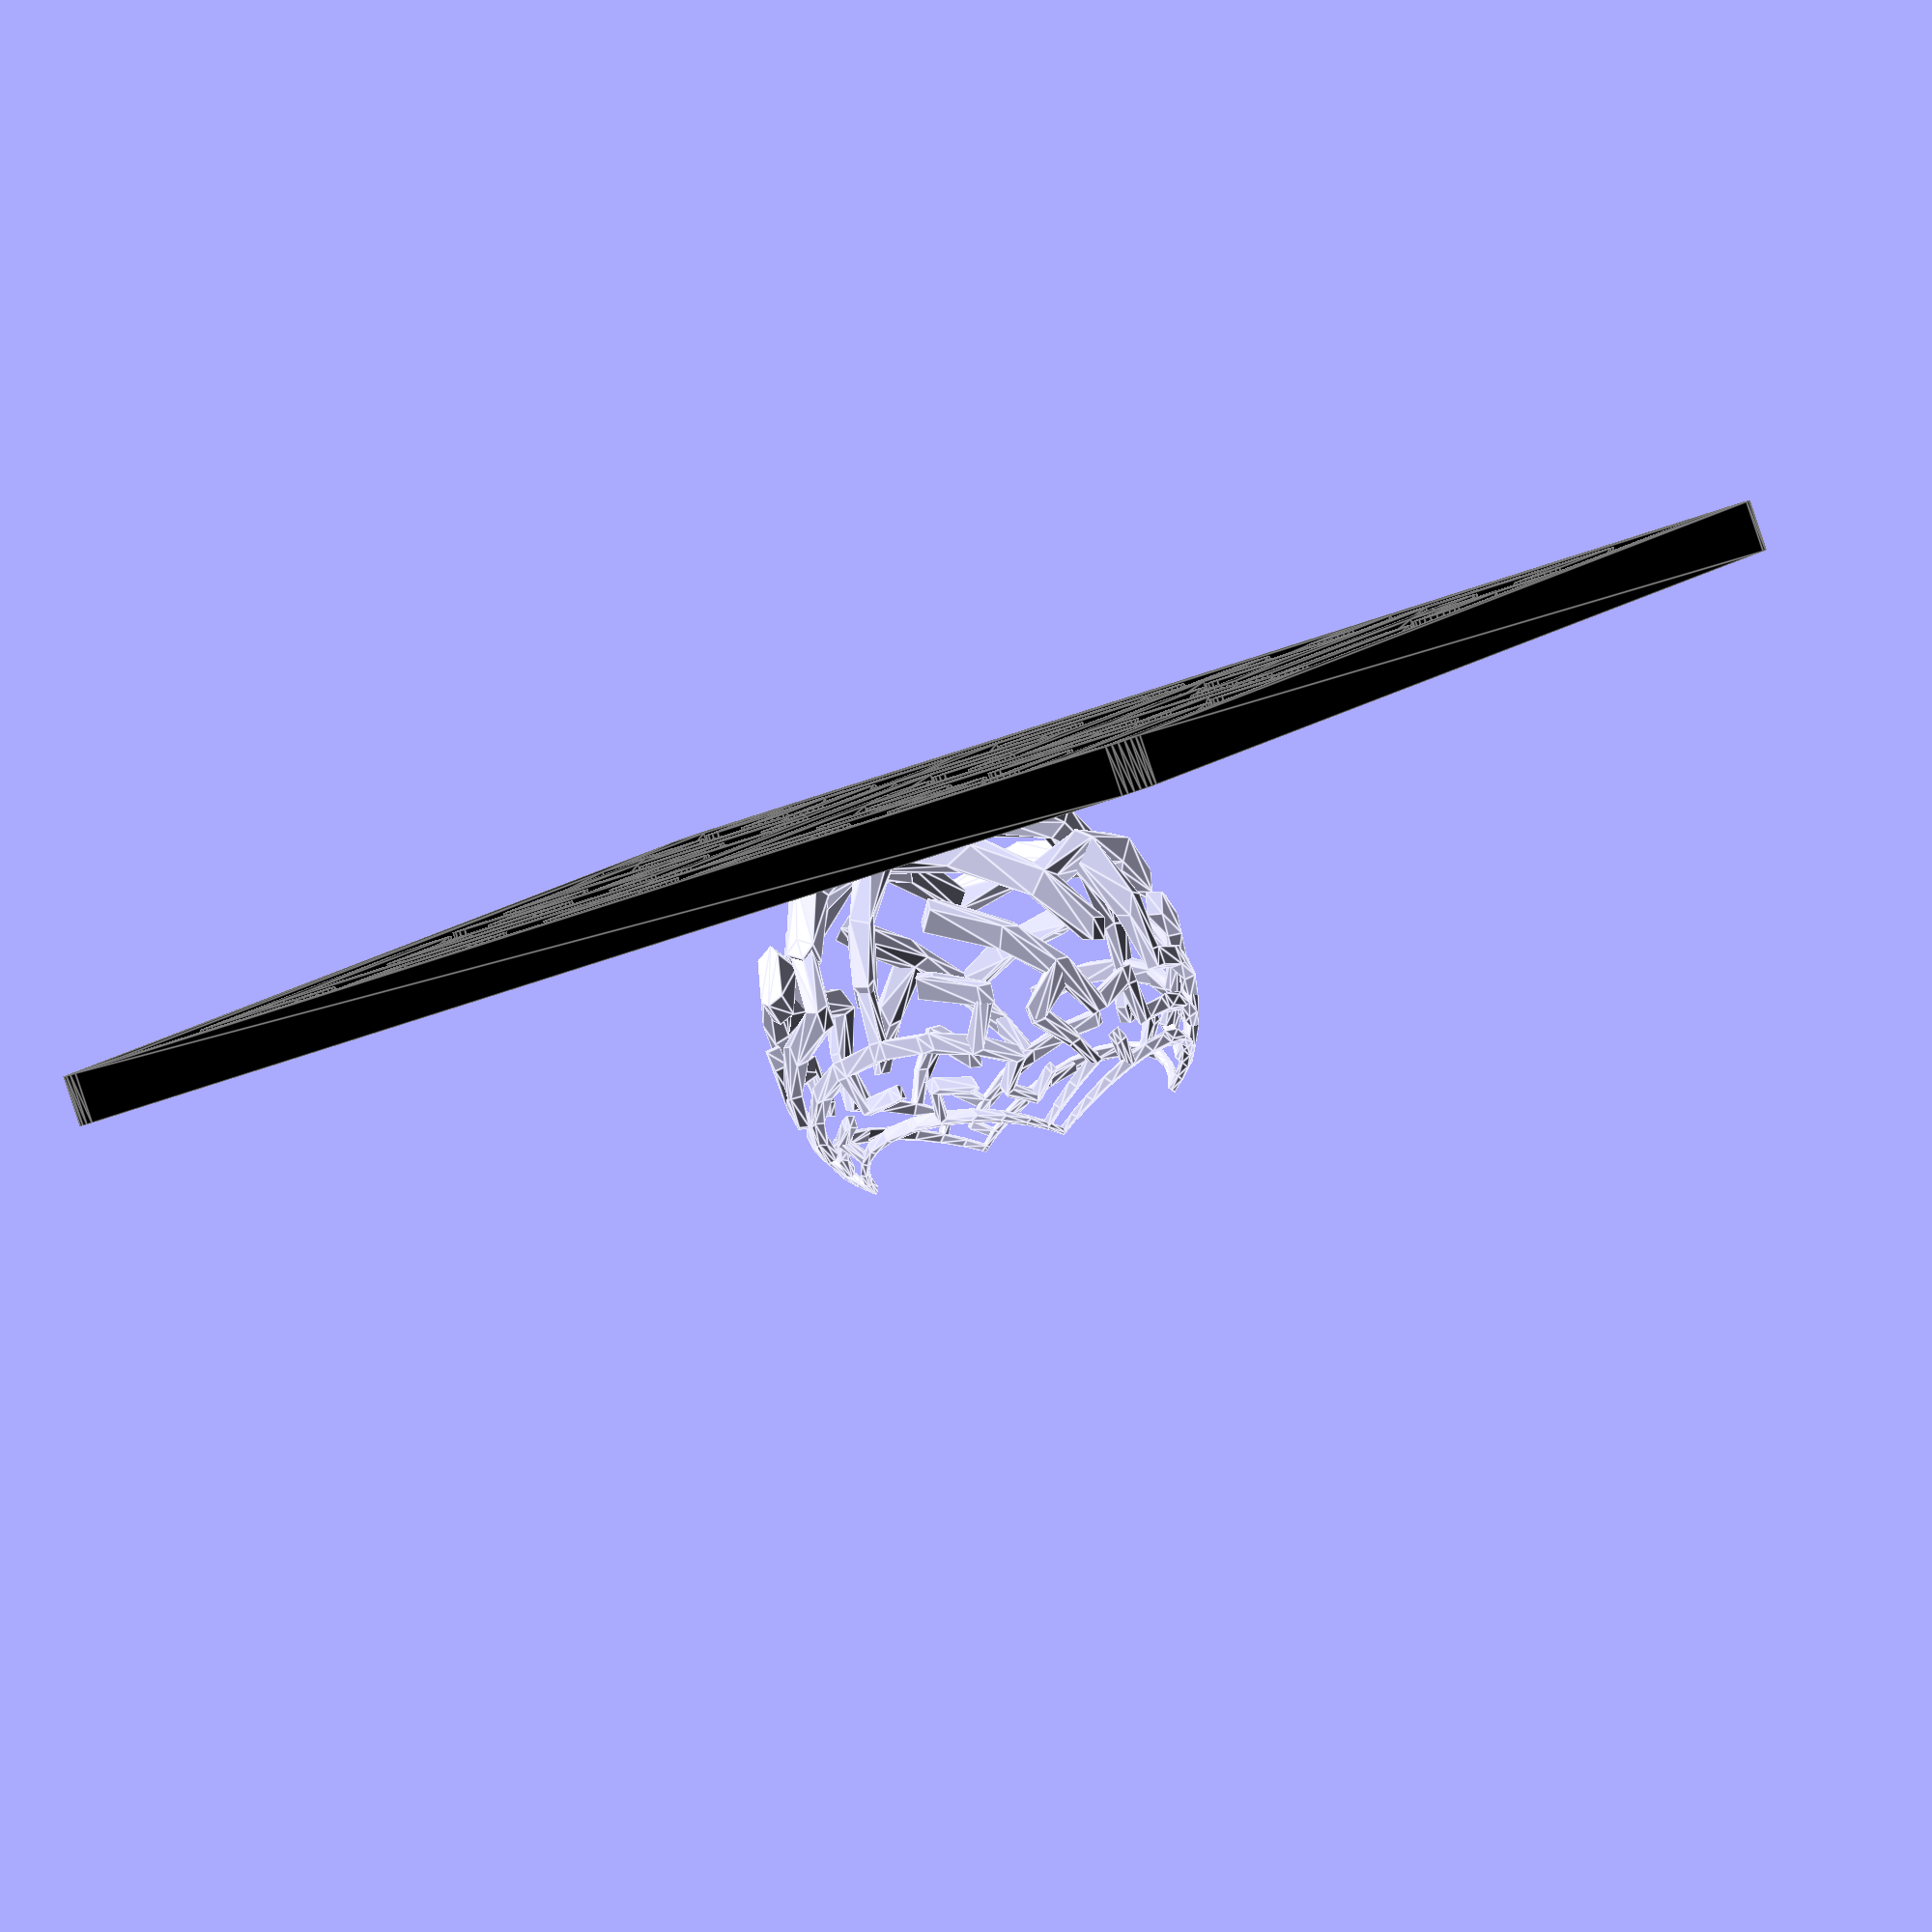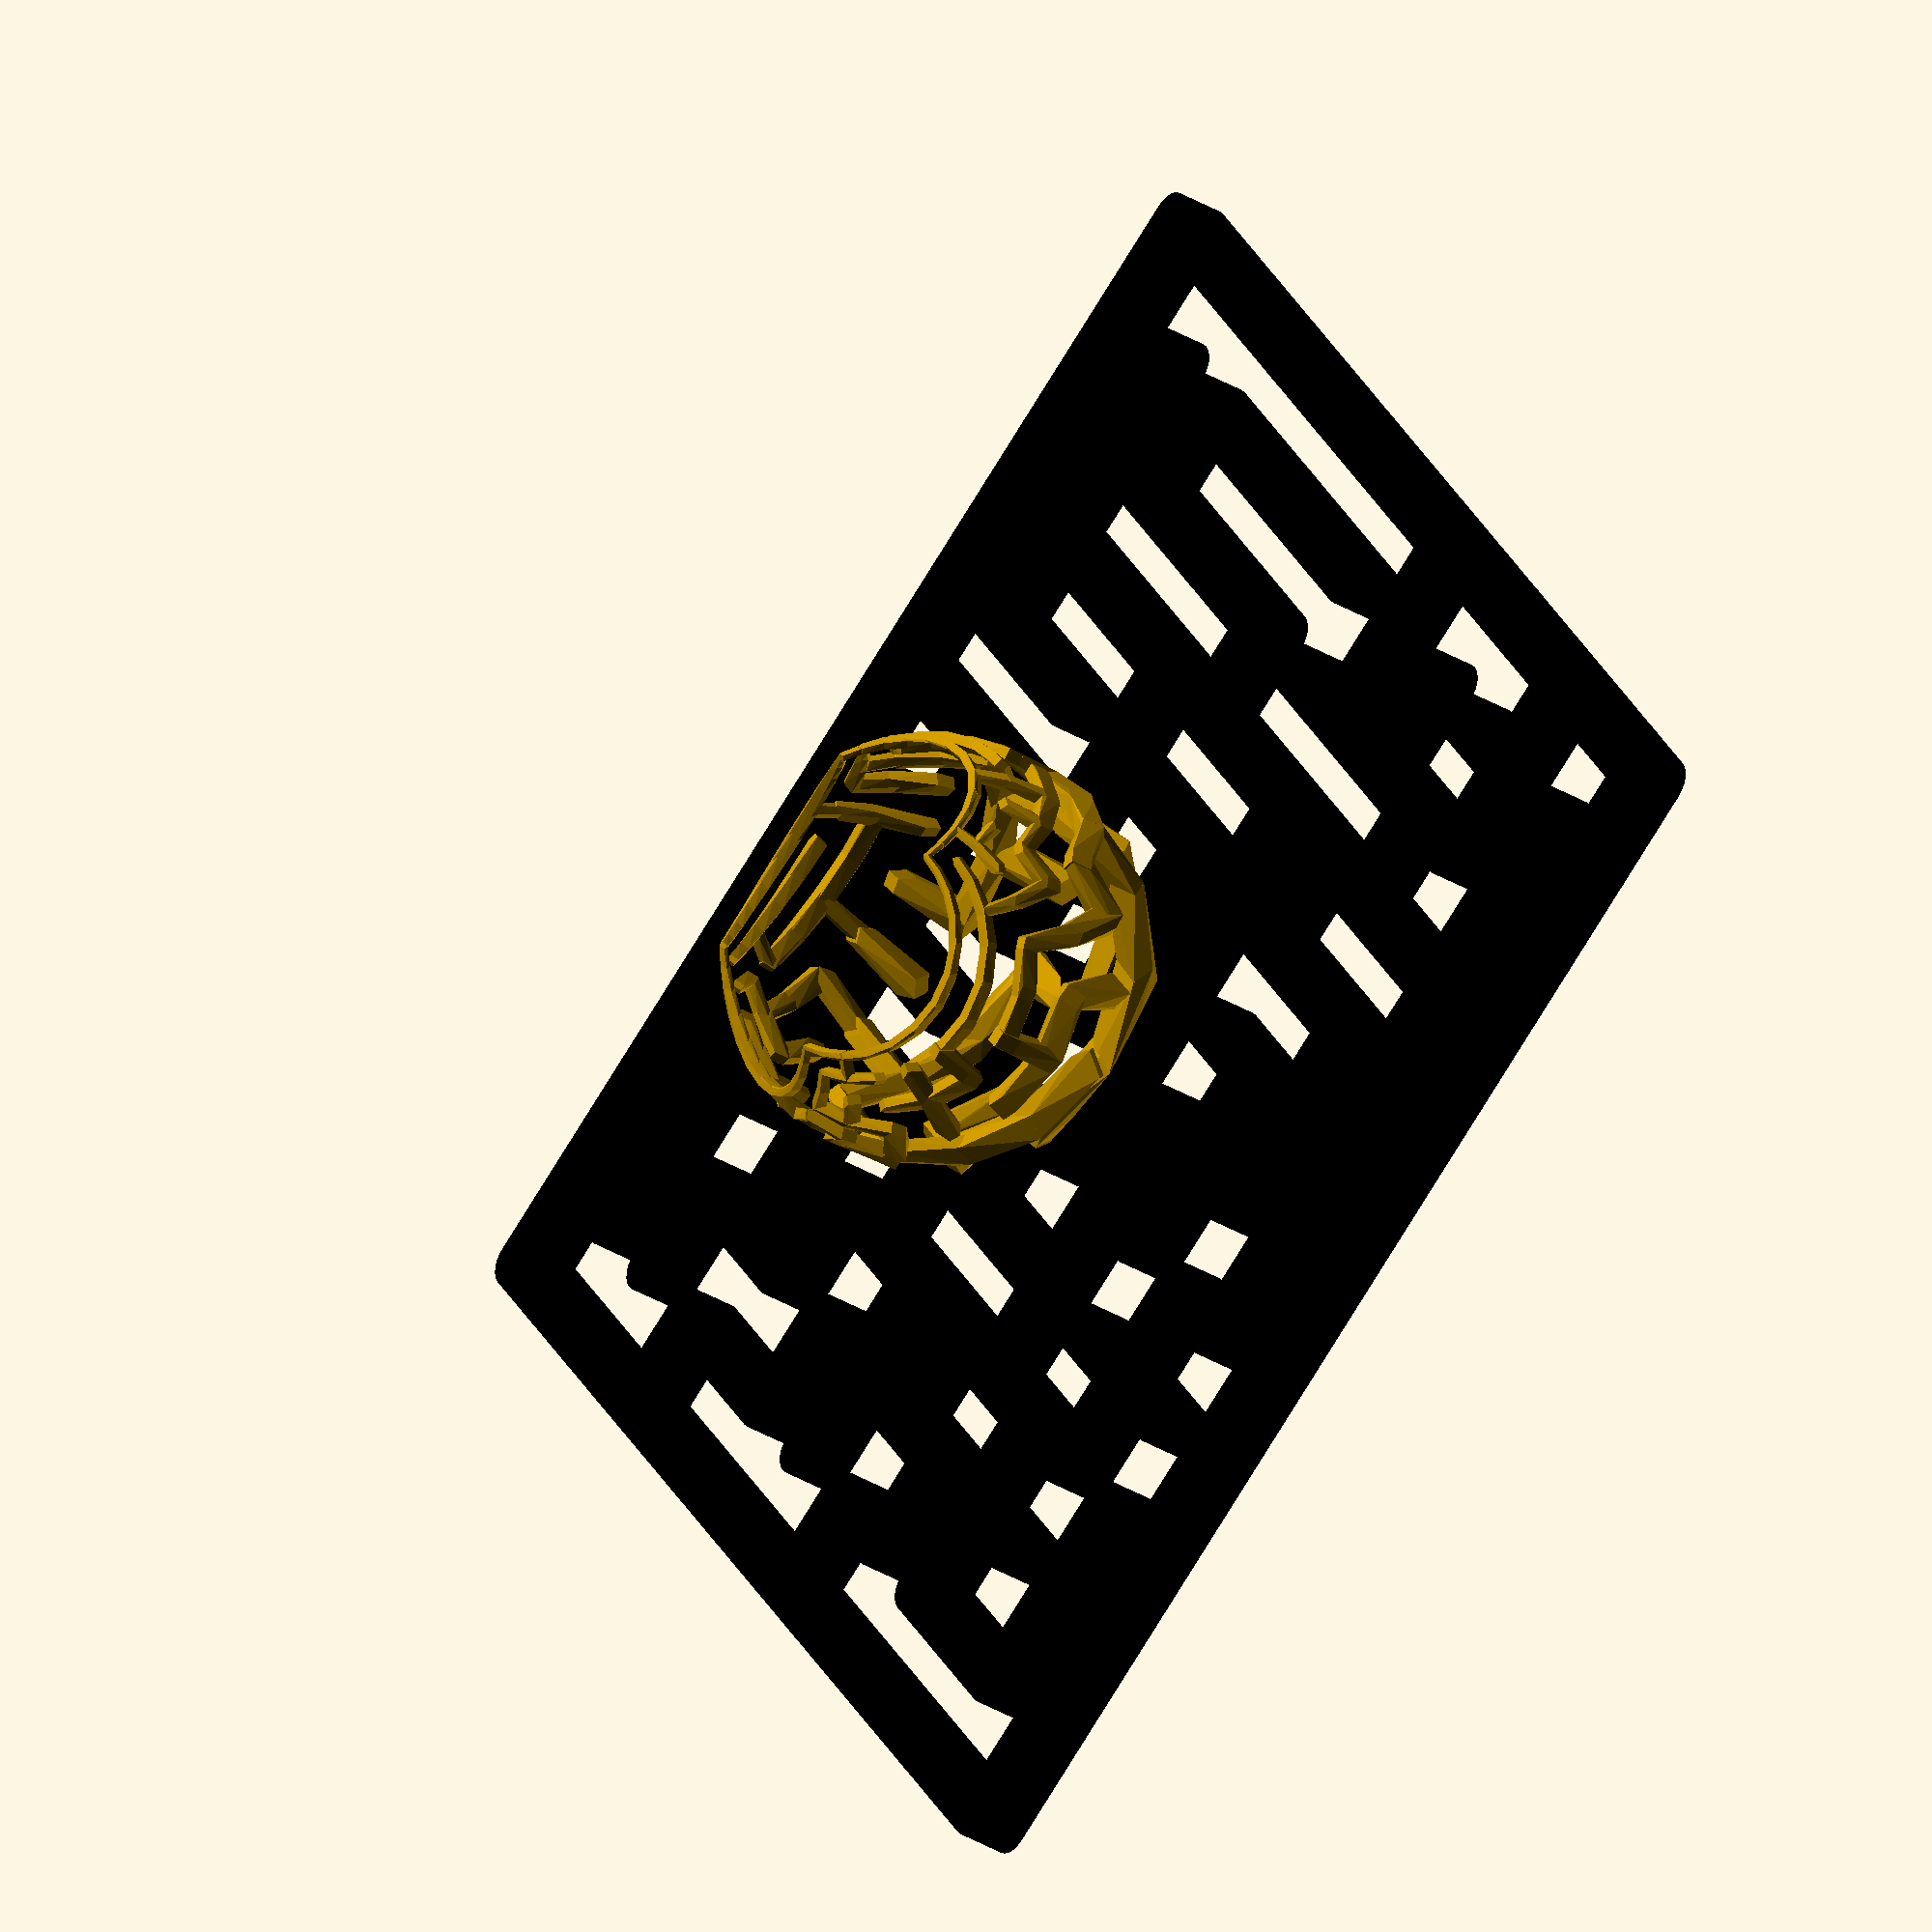
<openscad>
block_width = 24;
wall_thickness = 12; 
maze_rows = 12; 
maze_columns = 12; 
projected_maze = "YES"; // [YES, NO]

 
//... stereographic projection
//

// xy : [x, y]
function cartesian_to_polar(xy) = 
    [
        sqrt(xy[0] * xy[0] + xy[1] * xy[1]), 
        atan2(xy[1], xy[0])
    ];

// r_theta_phi : [r, theta, phi]
function spherical_to_cartesian(r_theta_phi) = 
    [
        r_theta_phi[0] * cos(r_theta_phi[2]) * cos(r_theta_phi[1]), 
        r_theta_phi[0] * cos(r_theta_phi[2]) * sin(r_theta_phi[1]), 
        r_theta_phi[0] * sin(r_theta_phi[2])
    ];
    
function stereographic_projection_polar_to_spherical(r, polar) = 
    [
        2 * r * sin(atan2(polar[0], (r * 2))),
        polar[1],
        atan2(polar[0], (r * 2))
    ];

// draw a line between point [x1, y1] and [x2, y2].
module line(point1, point2, width = 1, cap_round = true) {
    angle = 90 - atan((point2[1] - point1[1]) / (point2[0] - point1[0]));
    offset_x = 0.5 * width * cos(angle);
    offset_y = 0.5 * width * sin(angle);

    offset1 = [-offset_x, offset_y];
    offset2 = [offset_x, -offset_y];

    if(cap_round) {
        translate(point1) circle(d = width, $fn = 24);
        translate(point2) circle(d = width, $fn = 24);
    }

    polygon(points=[
        point1 + offset1, point2 + offset1,  
        point2 + offset2, point1 + offset2
    ]);
}

module polyline(points, width = 1) {
    module polyline_inner(points, index) {
        if(index < len(points)) {
            line(points[index - 1], points[index], width);
            polyline_inner(points, index + 1);
        }
    }

    polyline_inner(points, 1);
} 

module stereographic_projection_line3D(p1, p2, thickness1, thickness2, fn = 24) {
    $fn = fn;
    
    za1 = atan2(p1[1], p1[0]);
    xya1 = atan2(p1[2], dist_from_org(p1)); 
    
    za2 = atan2(p2[1], p2[0]);
    xya2 = atan2(p2[2], dist_from_org(p2));
    
    hull() {
        translate(p1) rotate([xya1, xya1, za1]) rotate(45) sphere(thickness1 / 2);
        translate(p2) rotate([xya2, xya2, za2]) rotate(45) sphere(thickness2 / 2);
    }
}


function stereographic_projection_xy_to_xyz(r, xy) =
    spherical_to_cartesian(
        stereographic_projection_polar_to_spherical(
            r, cartesian_to_polar(xy)
        )
    );
    

//.. maze
//

// Constants for wall types

NO_WALL = 0;    
UPPER_WALL = 1; 
RIGHT_WALL = 2; 
UPPER_RIGHT_WALL = 3;

function block_data(x, y, wall_type, visited) = [x, y, wall_type, visited];
function get_x(block_data) = block_data[0];
function get_y(block_data) = block_data[1];
function get_wall_type(block_data) = block_data[2];

// create a starting maze for being visited later.
function starting_maze(rows, columns) =  [
    for(y = [1:rows]) 
        for(x = [1:columns]) 
            block_data(
                x, y, 
                // all blocks have upper and right walls except the exit
                UPPER_RIGHT_WALL, 
                // unvisited
                false 
            )
];

// find out the index of a block with the position (x, y)
function indexOf(x, y, maze, i = 0) =
    i > len(maze) ? -1 : (
        [get_x(maze[i]), get_y(maze[i])] == [x, y] ? i : 
            indexOf(x, y, maze, i + 1)
    );

// is (x, y) visited?
function visited(x, y, maze) = maze[indexOf(x, y, maze)][3];

// is (x, y) visitable?
function visitable(x, y, maze, rows, columns) = 
    y > 0 && y <= rows &&     // y bound
    x > 0 && x <= columns &&  // x bound
    !visited(x, y, maze);     // unvisited

// setting (x, y) as being visited
function set_visited(x, y, maze) = [
    for(b = maze) 
        [x, y] == [get_x(b), get_y(b)] ? 
            [x, y, get_wall_type(b), true] : b
];
    
// 0（right）、1（upper）、2（left）、3（down）
function rand_dirs() =
    [
        [0, 1, 2, 3],
        [0, 1, 3, 2],
        [0, 2, 1, 3],
        [0, 2, 3, 1],
        [0, 3, 1, 2],
        [0, 3, 2, 1],
        [1, 0, 2, 3],
        [1, 0, 3, 2],
        [1, 2, 0, 3],
        [1, 2, 3, 0],
        [1, 3, 0, 2],
        [1, 3, 2, 0],
        [2, 0, 1, 3],
        [2, 0, 3, 1],
        [2, 1, 0, 3],
        [2, 1, 3, 0],
        [2, 3, 0, 1],
        [2, 3, 1, 0],
        [3, 0, 1, 2],
        [3, 0, 2, 1],
        [3, 1, 0, 2],
        [3, 1, 2, 0],
        [3, 2, 0, 1],
        [3, 2, 1, 0]
    ][round(rands(0, 24, 1)[0])]; 

// get x value by dir
function next_x(x, dir) = x + [1, 0, -1, 0][dir];
// get y value by dir
function next_y(y, dir) = y + [0, 1, 0, -1][dir];

// go right and carve the right wall
function go_right_from(x, y, maze) = [
    for(b = maze) [get_x(b), get_y(b)] == [x, y] ? (
        get_wall_type(b) == UPPER_RIGHT_WALL ? 
            [x, y, UPPER_WALL, visited(x, y, maze)] : 
            [x, y, NO_WALL, visited(x, y, maze)]
        
    ) : b
]; 

// go up and carve the upper wall
function go_up_from(x, y, maze) = [
    for(b = maze) [get_x(b), get_y(b)] == [x, y] ? (
        get_wall_type(b) == UPPER_RIGHT_WALL ? 
            [x, y, RIGHT_WALL, visited(x, y, maze)] :  
            [x, y, NO_WALL, visited(x, y, maze)]
        
    ) : b
]; 

// go left and carve the right wall of the left block
function go_left_from(x, y, maze) = [
    for(b = maze) [get_x(b), get_y(b)] == [x - 1, y] ? (
        get_wall_type(b) == UPPER_RIGHT_WALL ? 
            [x - 1, y, UPPER_WALL, visited(x - 1, y, maze)] : 
            [x - 1, y, NO_WALL, visited(x - 1, y, maze)]
    ) : b
]; 

// go down and carve the upper wall of the down block
function go_down_from(x, y, maze) = [
    for(b = maze) [get_x(b), get_y(b)] == [x, y - 1] ? (
        get_wall_type(b) == UPPER_RIGHT_WALL ? 
            [x, y - 1, RIGHT_WALL, visited(x, y - 1, maze)] : 
            [x, y - 1, NO_WALL, visited(x, y - 1, maze)]
    ) : b
]; 

// 0（right）、1（upper）、2（left）、3（down）
function try_block(dir, x, y, maze, rows, columns) =
    dir == 0 ? go_right_from(x, y, maze) : (
        dir == 1 ? go_up_from(x, y, maze) : (
            dir == 2 ? go_left_from(x, y, maze) : 
                 go_down_from(x, y, maze)   // 這時 dir 一定是 3
            
        ) 
    );


// find out visitable dirs from (x, y)
function visitable_dirs_from(x, y, maze, rows, columns) = [
    for(dir = [0, 1, 2, 3]) 
        if(visitable(next_x(x, dir), next_y(y, dir), maze, maze_rows, columns)) 
            dir
];  
    
// go maze from (x, y)
function go_maze(x, y, maze, rows, columns) = 
    //  have visitable dirs?
    len(visitable_dirs_from(x, y, maze, rows, columns)) == 0 ? 
        set_visited(x, y, maze)      // road closed
        : walk_around_from(          
            x, y, 
            rand_dirs(),             
            set_visited(x, y, maze), 
            rows, columns
        );

// try four directions
function walk_around_from(x, y, dirs, maze, rows, columns, i = 4) =
    // all done?
    i > 0 ? 
        // not yet
        walk_around_from(x, y, dirs, 
            // try one direction
            try_routes_from(x, y, dirs[4 - i], maze, rows, columns),  
            , rows, columns, 
            i - 1) 
        : maze;
        
function try_routes_from(x, y, dir, maze, rows, columns) = 
    // is the dir visitable?
    visitable(next_x(x, dir), next_y(y, dir), maze, rows, columns) ?     
        // try the block 
        go_maze(
            next_x(x, dir), next_y(y, dir), 
            try_block(dir, x, y, maze, rows, columns),
            rows, columns
        ) 
        // road closed so return maze directly
        : maze;   
        
maze_blocks = go_maze(
    1, 1,   // starting point
    starting_maze(maze_rows, maze_columns),  
    maze_rows, maze_columns
);

function block_wall_points(wall_type, block_width) =
    concat(
        wall_type == UPPER_WALL || wall_type == UPPER_RIGHT_WALL ? 
            [[0, block_width], [block_width, block_width]] : []
        ,
        
        wall_type == RIGHT_WALL || wall_type == UPPER_RIGHT_WALL ?
            [[block_width, block_width], [block_width, 0]] : []
    ); 
     
function dist_from_org(p) = 
    sqrt(pow(p[0], 2) + pow(p[1], 2));
 
function distance2D(p1, p2) = 
    sqrt(pow(p1[0] - p2[0], 2) + pow(p1[1] - p2[1], 2));
 
function distance3D(p1, p2) = 
    sqrt(pow(p1[0] - p2[0], 2) + pow(p1[1] - p2[1], 2) + pow(p1[2] - p2[2], 2));
    
function append_left_down_walls(rows, columns, blocks) = concat(
        concat(
            blocks, 
            [for(r = [1:rows]) block_data(0, r, RIGHT_WALL, true)]
        ), 
        [for(c = [1:columns]) block_data(c, 0, UPPER_WALL, true)]
    );
  
module draw_stereographic_projection_maze2(rows, columns, blocks, block_width, wall_thickness) {
    fn = 4; // for lines, the bigger it is, the more round line

    sphere_r = block_width * rows / 6;
    half_thickness = wall_thickness / 2;
    
    function offset(a) = [half_thickness * cos(a), half_thickness * sin(a)];
    
    function line_r(cpt) = cpt[0] == 0 && cpt[1] == 0 ? wall_thickness : distance3D(
        stereographic_projection_xy_to_xyz(
            sphere_r, 
            cpt - offset(acos(cpt[0] / dist_from_org(cpt)))
        ),
        stereographic_projection_xy_to_xyz(
            sphere_r,
            cpt + offset(acos(cpt[0] / dist_from_org(cpt)))
        )
    );
    
    translate([0, 0, sphere_r]) union() {
        for(block = blocks) {
            left_down_pts = [ 
                get_x(block) - 1 - columns / 2, 
                get_y(block) - 1 - rows / 2
            ] * block_width;
                  
            block_wall_pts = [
                for(block_wall_pt = block_wall_points(get_wall_type(block), block_width))                           
                    block_wall_pt + left_down_pts 
            ]; 
    
            if(block_wall_pts != []) {
                pts_translated_to_xyz = [
                     for(pt = block_wall_pts)
                         stereographic_projection_xy_to_xyz(sphere_r, pt) + [0, 0, -sphere_r]
                ];
  
                // draw one wall
                stereographic_projection_line3D(
                    pts_translated_to_xyz[0], 
                    pts_translated_to_xyz[1], 
                    line_r(block_wall_pts[0]), 
                    line_r(block_wall_pts[1]), 
                    fn
                );
                 
                // draw another wall
                if(len(pts_translated_to_xyz) != 2) {
                    stereographic_projection_line3D(
                        pts_translated_to_xyz[2], pts_translated_to_xyz[3], 
                        line_r(block_wall_pts[1]), 
                        line_r(block_wall_pts[2]), 
                        fn
                    );
                }
                
            }
        } 
    }
}


module draw_maze(rows, columns, blocks, block_width, wall_thickness) {
    for(block = blocks) {
        xy = [
            get_x(block) - 1 - columns / 2, 
            get_y(block) - 1 - rows / 2
        ] * block_width;
        
        block_wall_pts = 
            block_wall_points(get_wall_type(block), block_width);

        if(block_wall_pts != []) {
            pts_translated_to_xy = [for(pt = block_wall_pts) pt + xy];
            
            polyline(
                pts_translated_to_xy, 
                wall_thickness
            );
        }
    }
}

draw_stereographic_projection_maze2(
    maze_rows, 
    maze_columns, 
    append_left_down_walls(maze_rows, maze_columns, maze_blocks), 
    block_width, 
    wall_thickness
);   

if(projected_maze == "YES") {
    color("black") linear_extrude(wall_thickness, center = true) draw_maze(
        maze_rows, 
        maze_columns, 
        append_left_down_walls(maze_rows, maze_columns, maze_blocks), 
        block_width, 
        wall_thickness
    );
}
</openscad>
<views>
elev=88.4 azim=149.5 roll=198.5 proj=o view=edges
elev=213.7 azim=145.0 roll=129.5 proj=o view=solid
</views>
